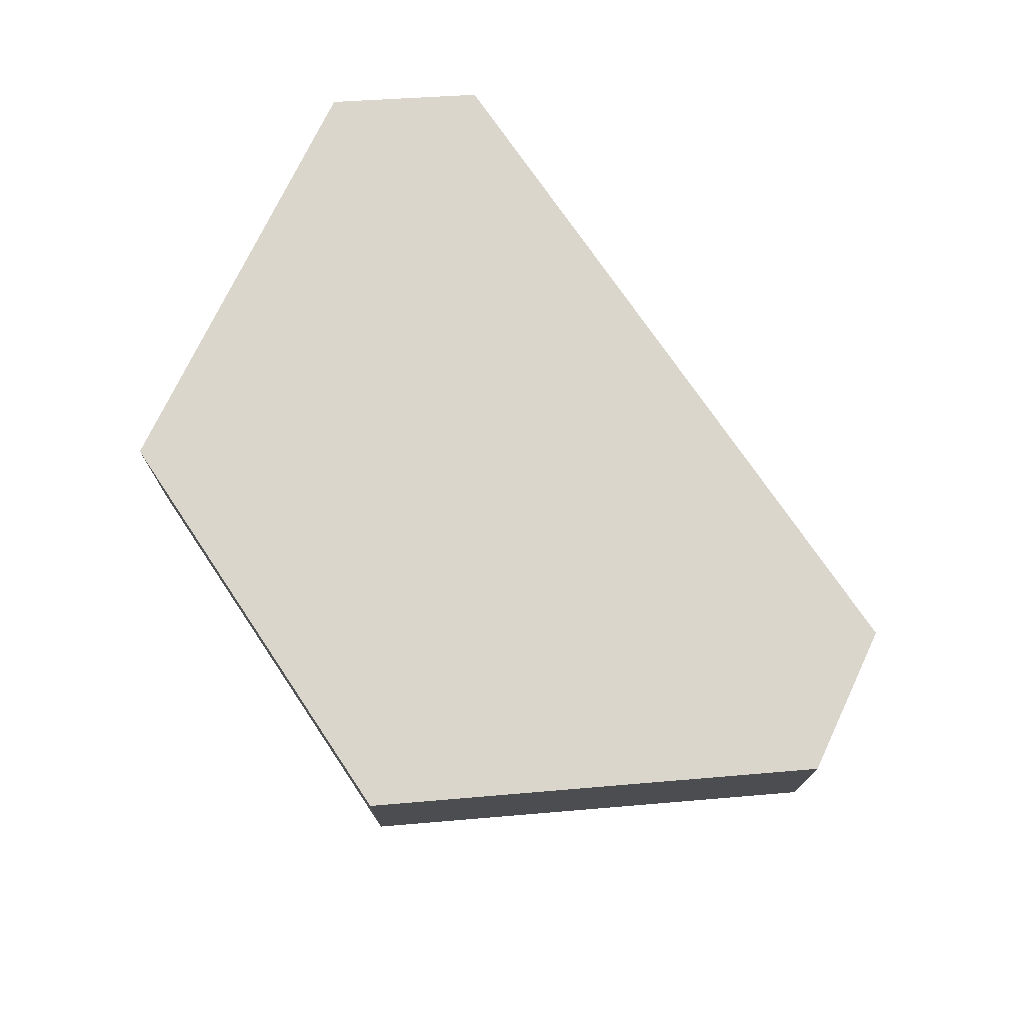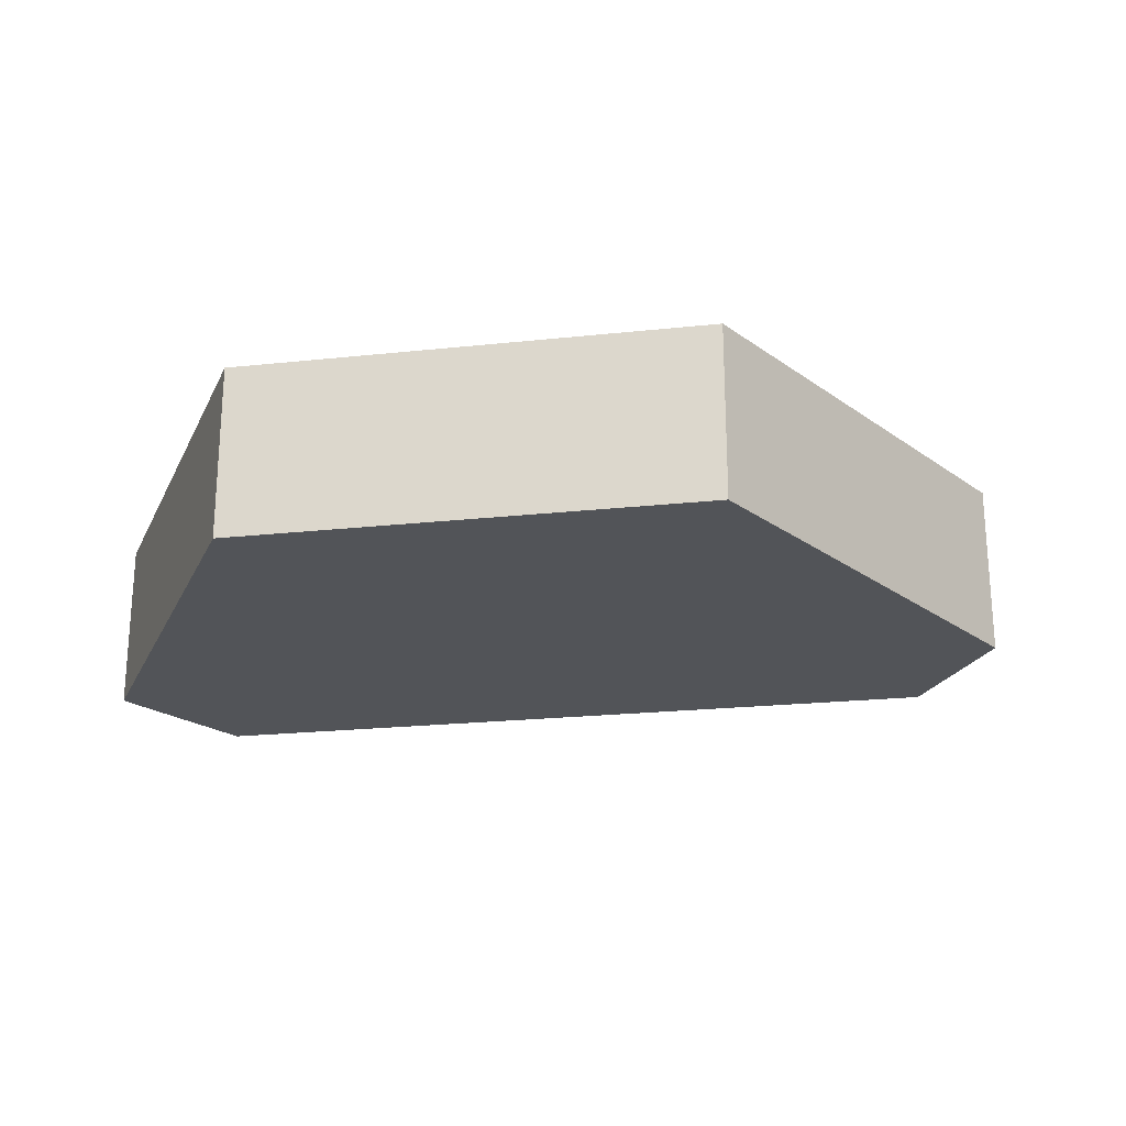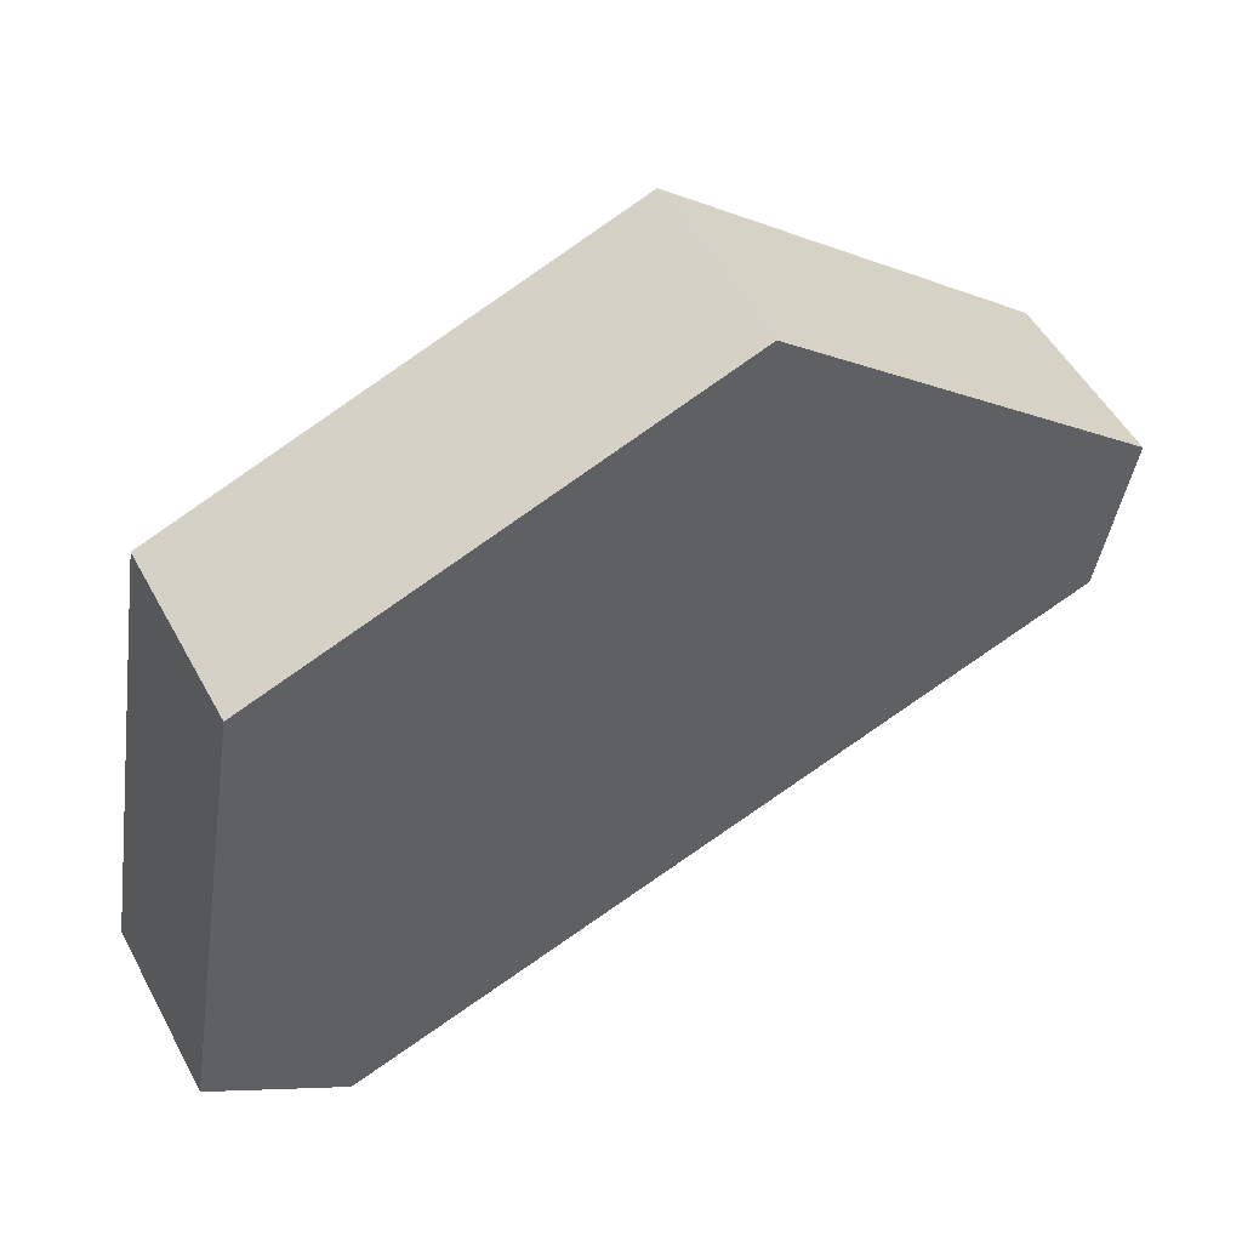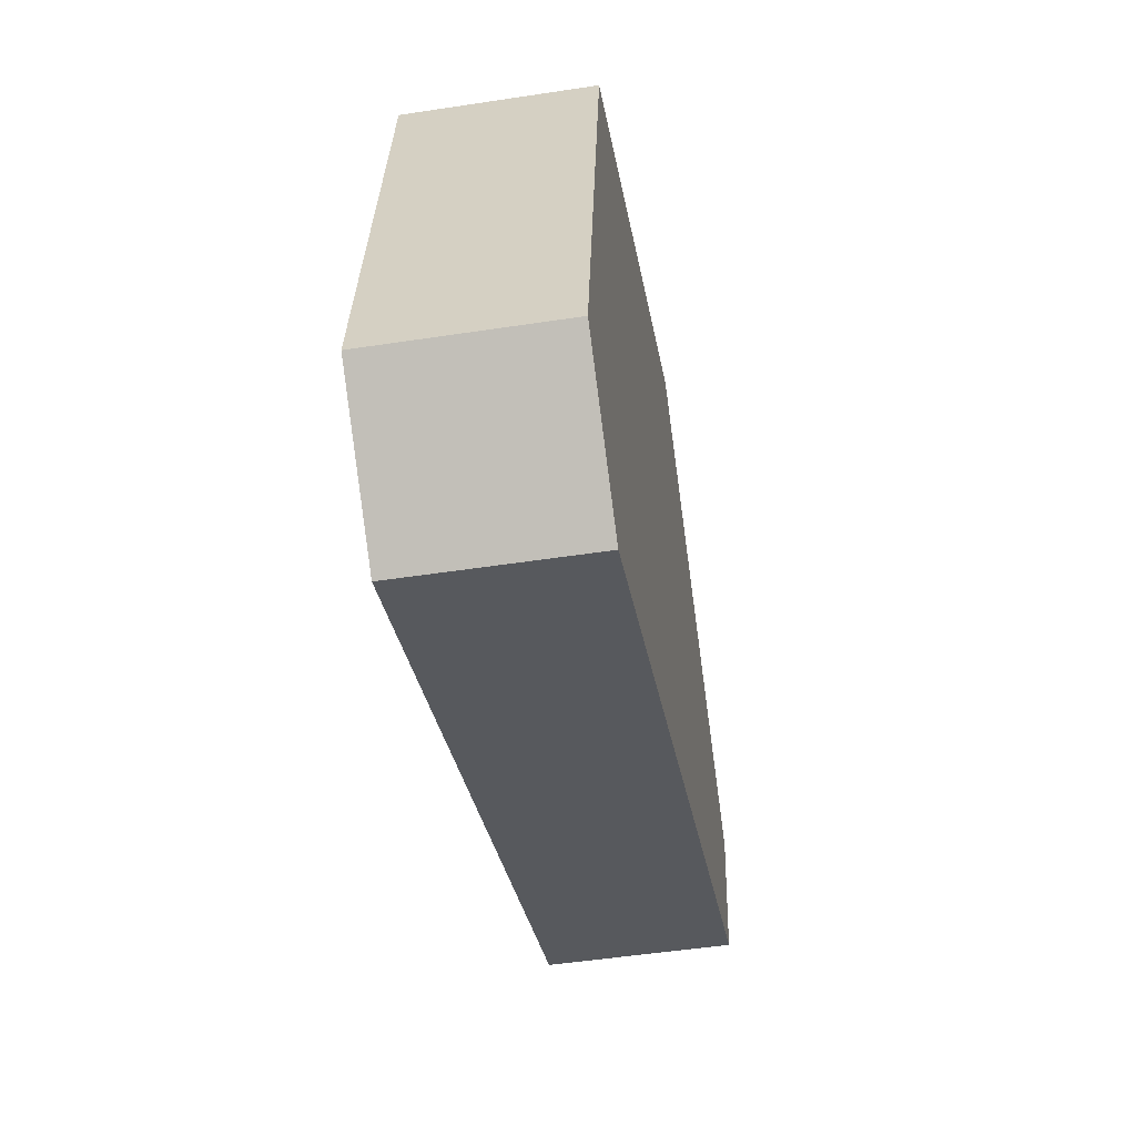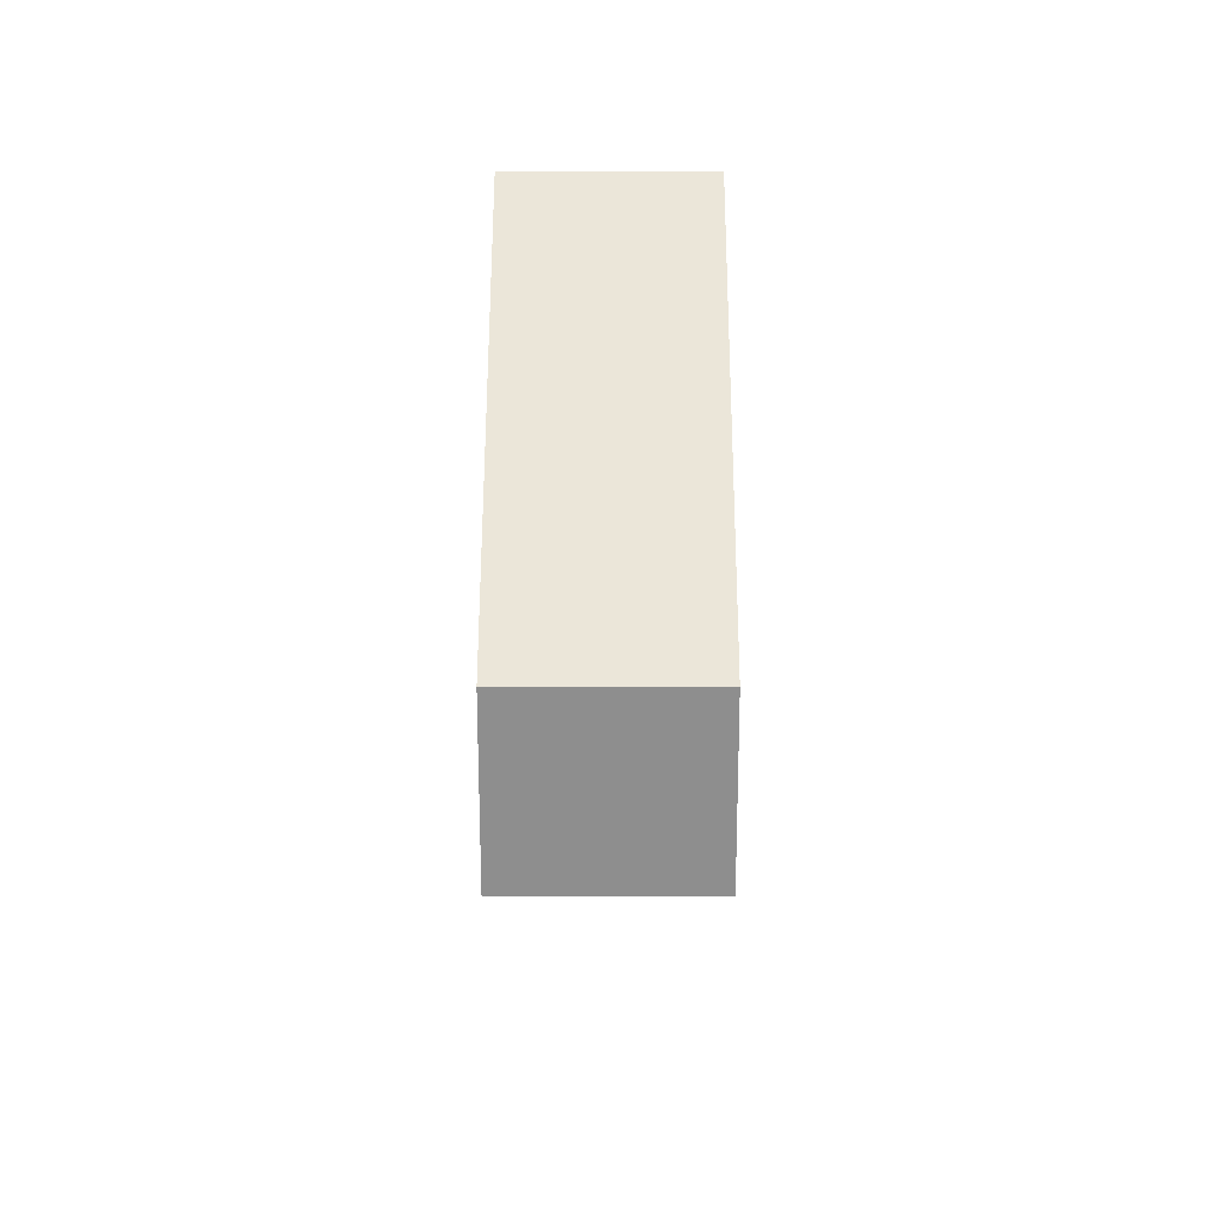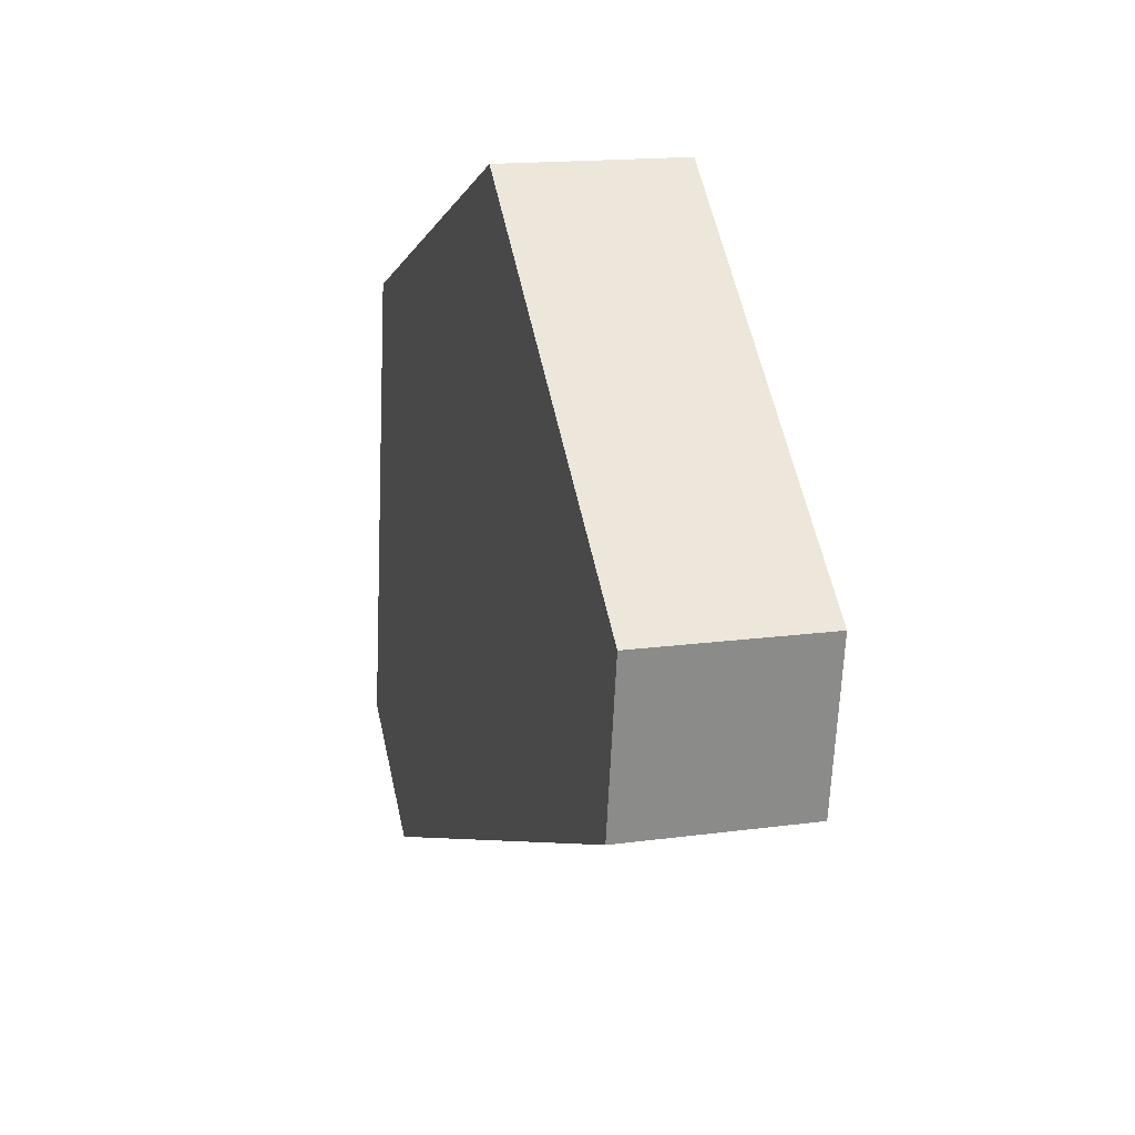
<metadata>
{"format":"obj","ext":"obj","renderer":"f3d","projection":"perspective","resolution":1024,"background":"white","views":[{"elev":73.9,"azim":35.0,"up":"+Y"},{"elev":-23.0,"azim":-10.8,"up":"+Y"},{"elev":51.7,"azim":-28.0,"up":"+Z"},{"elev":-50.4,"azim":-80.5,"up":"+Z"},{"elev":15.3,"azim":90.1,"up":"+Z"},{"elev":16.0,"azim":74.2,"up":"+Z"}]}
</metadata>
<code>
v  0 6.63 4.06e-16
v  32.26 6.63 6.61
v  4.864 6.63 -3.835
v  2.952 6.63 17.66
v  33.29 6.63 12.64
v  19.55 6.63 24.07
v  4.864 2.348e-16 -3.835
v  0 0 0
v  2.952 -1.081e-15 17.66
v  19.55 -1.474e-15 24.07
v  33.29 -7.743e-16 12.64
v  32.26 -4.047e-16 6.61
g defaultobject
f 1 2 3
f 2 1 4
f 2 4 5
f 5 4 6
f 7 1 3
f 1 7 8
f 8 4 1
f 4 8 9
f 9 6 4
f 6 9 10
f 10 5 6
f 5 10 11
f 11 2 5
f 2 11 12
f 12 3 2
f 3 12 7
f 7 9 8
f 9 7 12
f 9 12 10
f 10 12 11

</code>
